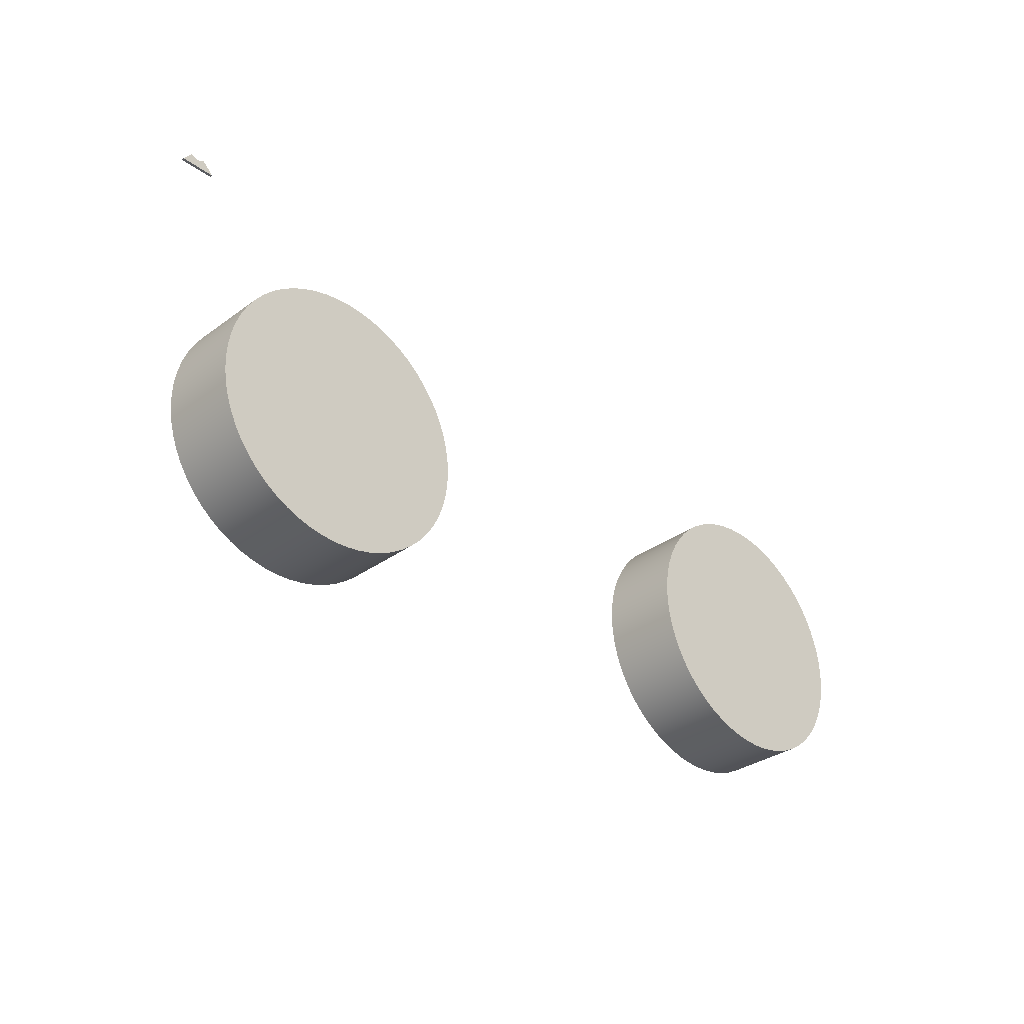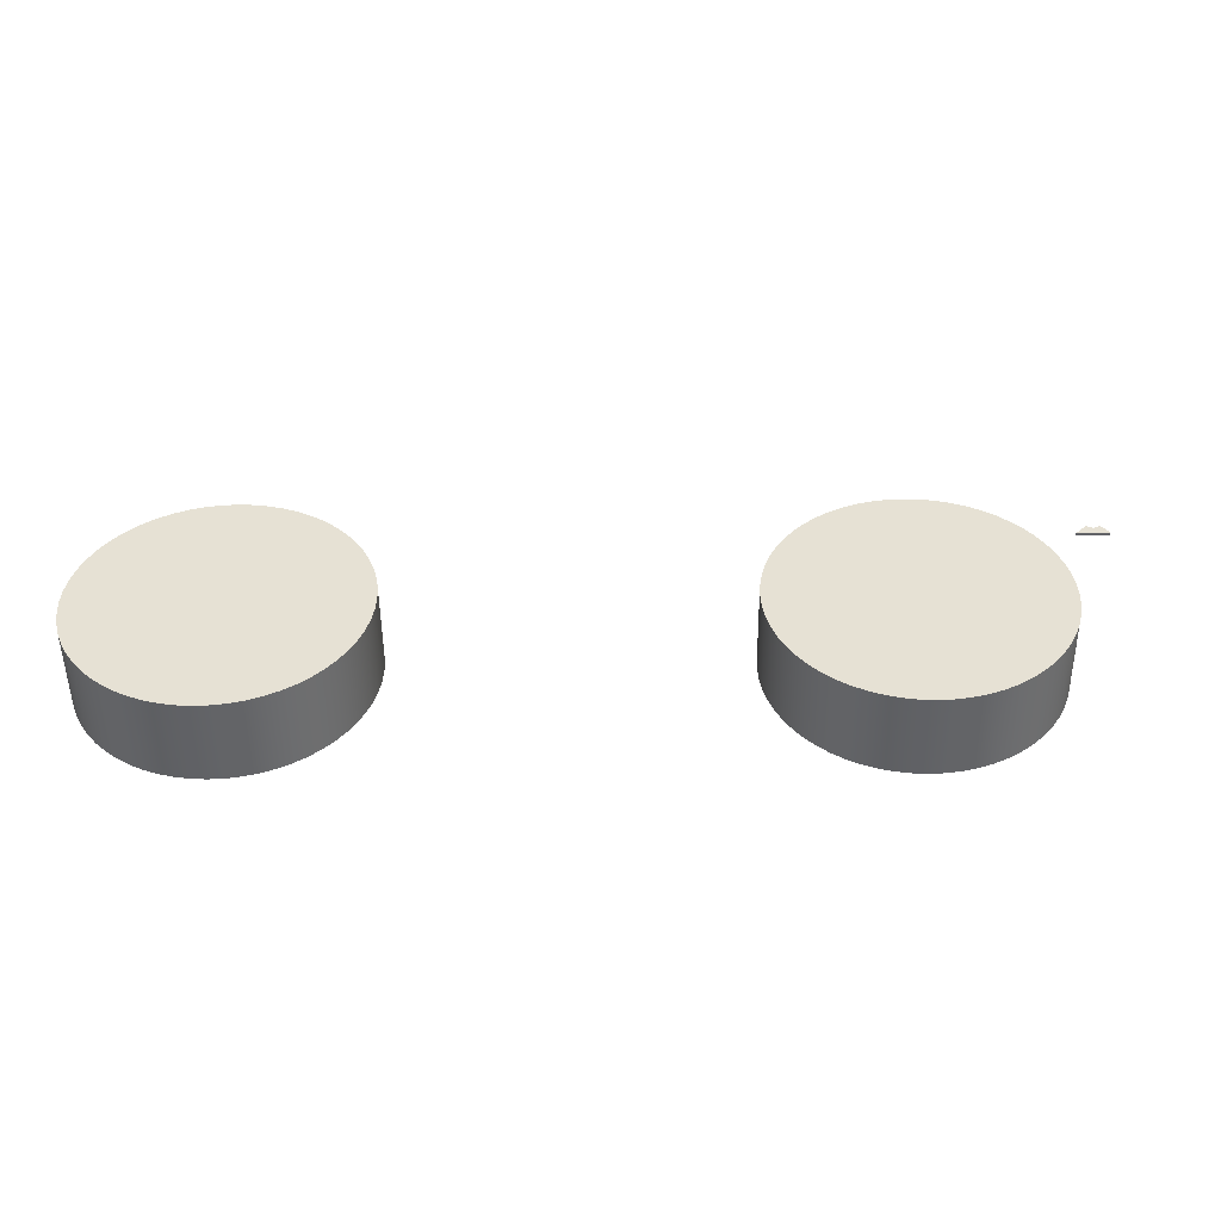
<metadata>
{"format":"obj","ext":"obj","renderer":"f3d","projection":"perspective","resolution":1024,"background":"white","views":[{"elev":-32.6,"azim":-44.8,"up":"+Z"},{"elev":-50.7,"azim":-179.4,"up":"+Z"}]}
</metadata>
<code>
v -2.5 1.5 3.062e-16
v -2.486 1.5 -0.2613
v -2.445 1.5 -0.5198
v -2.378 1.5 -0.7725
v -2.284 1.5 -1.017
v -2.165 1.5 -1.25
v -2.023 1.5 -1.469
v -1.858 1.5 -1.673
v -1.673 1.5 -1.858
v -1.469 1.5 -2.023
v -1.25 1.5 -2.165
v -1.017 1.5 -2.284
v -0.7725 1.5 -2.378
v -0.5198 1.5 -2.445
v -0.2613 1.5 -2.486
v 1.531e-16 1.5 -2.5
v 0.2613 1.5 -2.486
v 0.5198 1.5 -2.445
v 0.7725 1.5 -2.378
v 1.017 1.5 -2.284
v 1.25 1.5 -2.165
v 1.469 1.5 -2.023
v 1.673 1.5 -1.858
v 1.858 1.5 -1.673
v 2.023 1.5 -1.469
v 2.165 1.5 -1.25
v 2.284 1.5 -1.017
v 2.378 1.5 -0.7725
v 2.445 1.5 -0.5198
v 2.486 1.5 -0.2613
v 2.5 1.5 0
v 2.486 1.5 0.2613
v 2.445 1.5 0.5198
v 2.378 1.5 0.7725
v 2.284 1.5 1.017
v 2.165 1.5 1.25
v 2.023 1.5 1.469
v 1.858 1.5 1.673
v 1.673 1.5 1.858
v 1.469 1.5 2.023
v 1.25 1.5 2.165
v 1.017 1.5 2.284
v 0.7725 1.5 2.378
v 0.5198 1.5 2.445
v 0.2613 1.5 2.486
v 1.531e-16 1.5 2.5
v -0.2613 1.5 2.486
v -0.5198 1.5 2.445
v -0.7725 1.5 2.378
v -1.017 1.5 2.284
v -1.25 1.5 2.165
v -1.469 1.5 2.023
v -1.673 1.5 1.858
v -1.858 1.5 1.673
v -2.023 1.5 1.469
v -2.165 1.5 1.25
v -2.284 1.5 1.017
v -2.378 1.5 0.7725
v -2.445 1.5 0.5198
v -2.486 1.5 0.2613
v -2.5 0 3.062e-16
v -2.486 0 0.2613
v -2.445 0 0.5198
v -2.378 0 0.7725
v -2.284 0 1.017
v -2.165 0 1.25
v -2.023 0 1.469
v -1.858 0 1.673
v -1.673 0 1.858
v -1.469 0 2.023
v -1.25 0 2.165
v -1.017 0 2.284
v -0.7725 0 2.378
v -0.5198 0 2.445
v -0.2613 0 2.486
v 1.531e-16 0 2.5
v 0.2613 0 2.486
v 0.5198 0 2.445
v 0.7725 0 2.378
v 1.017 0 2.284
v 1.25 0 2.165
v 1.469 0 2.023
v 1.673 0 1.858
v 1.858 0 1.673
v 2.023 0 1.469
v 2.165 0 1.25
v 2.284 0 1.017
v 2.378 0 0.7725
v 2.445 0 0.5198
v 2.486 0 0.2613
v 2.5 0 0
v 2.486 0 -0.2613
v 2.445 0 -0.5198
v 2.378 0 -0.7725
v 2.284 0 -1.017
v 2.165 0 -1.25
v 2.023 0 -1.469
v 1.858 0 -1.673
v 1.673 0 -1.858
v 1.469 0 -2.023
v 1.25 0 -2.165
v 1.017 0 -2.284
v 0.7725 0 -2.378
v 0.5198 0 -2.445
v 0.2613 0 -2.486
v 1.531e-16 0 -2.5
v -0.2613 0 -2.486
v -0.5198 0 -2.445
v -0.7725 0 -2.378
v -1.017 0 -2.284
v -1.25 0 -2.165
v -1.469 0 -2.023
v -1.673 0 -1.858
v -1.858 0 -1.673
v -2.023 0 -1.469
v -2.165 0 -1.25
v -2.284 0 -1.017
v -2.378 0 -0.7725
v -2.445 0 -0.5198
v -2.486 0 -0.2613
v -2.5 0 3.062e-16
v -2.5 1.5 3.062e-16
v -2.5 1.5 3.062e-16
v -2.486 1.5 0.2613
v -2.445 1.5 0.5198
v -2.378 1.5 0.7725
v -2.284 1.5 1.017
v -2.165 1.5 1.25
v -2.023 1.5 1.469
v -1.858 1.5 1.673
v -1.673 1.5 1.858
v -1.469 1.5 2.023
v -1.25 1.5 2.165
v -1.017 1.5 2.284
v -0.7725 1.5 2.378
v -0.5198 1.5 2.445
v -0.2613 1.5 2.486
v 1.531e-16 1.5 2.5
v 0.2613 1.5 2.486
v 0.5198 1.5 2.445
v 0.7725 1.5 2.378
v 1.017 1.5 2.284
v 1.25 1.5 2.165
v 1.469 1.5 2.023
v 1.673 1.5 1.858
v 1.858 1.5 1.673
v 2.023 1.5 1.469
v 2.165 1.5 1.25
v 2.284 1.5 1.017
v 2.378 1.5 0.7725
v 2.445 1.5 0.5198
v 2.486 1.5 0.2613
v 2.5 1.5 0
v 2.486 1.5 -0.2613
v 2.445 1.5 -0.5198
v 2.378 1.5 -0.7725
v 2.284 1.5 -1.017
v 2.165 1.5 -1.25
v 2.023 1.5 -1.469
v 1.858 1.5 -1.673
v 1.673 1.5 -1.858
v 1.469 1.5 -2.023
v 1.25 1.5 -2.165
v 1.017 1.5 -2.284
v 0.7725 1.5 -2.378
v 0.5198 1.5 -2.445
v 0.2613 1.5 -2.486
v 1.531e-16 1.5 -2.5
v -0.2613 1.5 -2.486
v -0.5198 1.5 -2.445
v -0.7725 1.5 -2.378
v -1.017 1.5 -2.284
v -1.25 1.5 -2.165
v -1.469 1.5 -2.023
v -1.673 1.5 -1.858
v -1.858 1.5 -1.673
v -2.023 1.5 -1.469
v -2.165 1.5 -1.25
v -2.284 1.5 -1.017
v -2.378 1.5 -0.7725
v -2.445 1.5 -0.5198
v -2.486 1.5 -0.2613
v -2.5 0 3.062e-16
v -2.486 0 -0.2613
v -2.445 0 -0.5198
v -2.378 0 -0.7725
v -2.284 0 -1.017
v -2.165 0 -1.25
v -2.023 0 -1.469
v -1.858 0 -1.673
v -1.673 0 -1.858
v -1.469 0 -2.023
v -1.25 0 -2.165
v -1.017 0 -2.284
v -0.7725 0 -2.378
v -0.5198 0 -2.445
v -0.2613 0 -2.486
v 1.531e-16 0 -2.5
v 0.2613 0 -2.486
v 0.5198 0 -2.445
v 0.7725 0 -2.378
v 1.017 0 -2.284
v 1.25 0 -2.165
v 1.469 0 -2.023
v 1.673 0 -1.858
v 1.858 0 -1.673
v 2.023 0 -1.469
v 2.165 0 -1.25
v 2.284 0 -1.017
v 2.378 0 -0.7725
v 2.445 0 -0.5198
v 2.486 0 -0.2613
v 2.5 0 0
v 2.486 0 0.2613
v 2.445 0 0.5198
v 2.378 0 0.7725
v 2.284 0 1.017
v 2.165 0 1.25
v 2.023 0 1.469
v 1.858 0 1.673
v 1.673 0 1.858
v 1.469 0 2.023
v 1.25 0 2.165
v 1.017 0 2.284
v 0.7725 0 2.378
v 0.5198 0 2.445
v 0.2613 0 2.486
v 1.531e-16 0 2.5
v -0.2613 0 2.486
v -0.5198 0 2.445
v -0.7725 0 2.378
v -1.017 0 2.284
v -1.25 0 2.165
v -1.469 0 2.023
v -1.673 0 1.858
v -1.858 0 1.673
v -2.023 0 1.469
v -2.165 0 1.25
v -2.284 0 1.017
v -2.378 0 0.7725
v -2.445 0 0.5198
v -2.486 0 0.2613
v 8.5 1.5 3.062e-16
v 8.514 1.5 -0.2613
v 8.555 1.5 -0.5198
v 8.622 1.5 -0.7725
v 8.716 1.5 -1.017
v 8.835 1.5 -1.25
v 8.977 1.5 -1.469
v 9.142 1.5 -1.673
v 9.327 1.5 -1.858
v 9.531 1.5 -2.023
v 9.75 1.5 -2.165
v 9.983 1.5 -2.284
v 10.23 1.5 -2.378
v 10.48 1.5 -2.445
v 10.74 1.5 -2.486
v 11 1.5 -2.5
v 11.26 1.5 -2.486
v 11.52 1.5 -2.445
v 11.77 1.5 -2.378
v 12.02 1.5 -2.284
v 12.25 1.5 -2.165
v 12.47 1.5 -2.023
v 12.67 1.5 -1.858
v 12.86 1.5 -1.673
v 13.02 1.5 -1.469
v 13.17 1.5 -1.25
v 13.28 1.5 -1.017
v 13.38 1.5 -0.7725
v 13.45 1.5 -0.5198
v 13.49 1.5 -0.2613
v 13.5 1.5 0
v 13.49 1.5 0.2613
v 13.45 1.5 0.5198
v 13.38 1.5 0.7725
v 13.28 1.5 1.017
v 13.17 1.5 1.25
v 13.02 1.5 1.469
v 12.86 1.5 1.673
v 12.67 1.5 1.858
v 12.47 1.5 2.023
v 12.25 1.5 2.165
v 12.02 1.5 2.284
v 11.77 1.5 2.378
v 11.52 1.5 2.445
v 11.26 1.5 2.486
v 11 1.5 2.5
v 10.74 1.5 2.486
v 10.48 1.5 2.445
v 10.23 1.5 2.378
v 9.983 1.5 2.284
v 9.75 1.5 2.165
v 9.531 1.5 2.023
v 9.327 1.5 1.858
v 9.142 1.5 1.673
v 8.977 1.5 1.469
v 8.835 1.5 1.25
v 8.716 1.5 1.017
v 8.622 1.5 0.7725
v 8.555 1.5 0.5198
v 8.514 1.5 0.2613
v 8.5 0 3.062e-16
v 8.514 0 0.2613
v 8.555 0 0.5198
v 8.622 0 0.7725
v 8.716 0 1.017
v 8.835 0 1.25
v 8.977 0 1.469
v 9.142 0 1.673
v 9.327 0 1.858
v 9.531 0 2.023
v 9.75 0 2.165
v 9.983 0 2.284
v 10.23 0 2.378
v 10.48 0 2.445
v 10.74 0 2.486
v 11 0 2.5
v 11.26 0 2.486
v 11.52 0 2.445
v 11.77 0 2.378
v 12.02 0 2.284
v 12.25 0 2.165
v 12.47 0 2.023
v 12.67 0 1.858
v 12.86 0 1.673
v 13.02 0 1.469
v 13.17 0 1.25
v 13.28 0 1.017
v 13.38 0 0.7725
v 13.45 0 0.5198
v 13.49 0 0.2613
v 13.5 0 0
v 13.49 0 -0.2613
v 13.45 0 -0.5198
v 13.38 0 -0.7725
v 13.28 0 -1.017
v 13.17 0 -1.25
v 13.02 0 -1.469
v 12.86 0 -1.673
v 12.67 0 -1.858
v 12.47 0 -2.023
v 12.25 0 -2.165
v 12.02 0 -2.284
v 11.77 0 -2.378
v 11.52 0 -2.445
v 11.26 0 -2.486
v 11 0 -2.5
v 10.74 0 -2.486
v 10.48 0 -2.445
v 10.23 0 -2.378
v 9.983 0 -2.284
v 9.75 0 -2.165
v 9.531 0 -2.023
v 9.327 0 -1.858
v 9.142 0 -1.673
v 8.977 0 -1.469
v 8.835 0 -1.25
v 8.716 0 -1.017
v 8.622 0 -0.7725
v 8.555 0 -0.5198
v 8.514 0 -0.2613
v 8.5 0 3.062e-16
v 8.5 1.5 3.062e-16
v 8.5 1.5 3.062e-16
v 8.514 1.5 0.2613
v 8.555 1.5 0.5198
v 8.622 1.5 0.7725
v 8.716 1.5 1.017
v 8.835 1.5 1.25
v 8.977 1.5 1.469
v 9.142 1.5 1.673
v 9.327 1.5 1.858
v 9.531 1.5 2.023
v 9.75 1.5 2.165
v 9.983 1.5 2.284
v 10.23 1.5 2.378
v 10.48 1.5 2.445
v 10.74 1.5 2.486
v 11 1.5 2.5
v 11.26 1.5 2.486
v 11.52 1.5 2.445
v 11.77 1.5 2.378
v 12.02 1.5 2.284
v 12.25 1.5 2.165
v 12.47 1.5 2.023
v 12.67 1.5 1.858
v 12.86 1.5 1.673
v 13.02 1.5 1.469
v 13.17 1.5 1.25
v 13.28 1.5 1.017
v 13.38 1.5 0.7725
v 13.45 1.5 0.5198
v 13.49 1.5 0.2613
v 13.5 1.5 0
v 13.49 1.5 -0.2613
v 13.45 1.5 -0.5198
v 13.38 1.5 -0.7725
v 13.28 1.5 -1.017
v 13.17 1.5 -1.25
v 13.02 1.5 -1.469
v 12.86 1.5 -1.673
v 12.67 1.5 -1.858
v 12.47 1.5 -2.023
v 12.25 1.5 -2.165
v 12.02 1.5 -2.284
v 11.77 1.5 -2.378
v 11.52 1.5 -2.445
v 11.26 1.5 -2.486
v 11 1.5 -2.5
v 10.74 1.5 -2.486
v 10.48 1.5 -2.445
v 10.23 1.5 -2.378
v 9.983 1.5 -2.284
v 9.75 1.5 -2.165
v 9.531 1.5 -2.023
v 9.327 1.5 -1.858
v 9.142 1.5 -1.673
v 8.977 1.5 -1.469
v 8.835 1.5 -1.25
v 8.716 1.5 -1.017
v 8.622 1.5 -0.7725
v 8.555 1.5 -0.5198
v 8.514 1.5 -0.2613
v 8.5 0 3.062e-16
v 8.514 0 -0.2613
v 8.555 0 -0.5198
v 8.622 0 -0.7725
v 8.716 0 -1.017
v 8.835 0 -1.25
v 8.977 0 -1.469
v 9.142 0 -1.673
v 9.327 0 -1.858
v 9.531 0 -2.023
v 9.75 0 -2.165
v 9.983 0 -2.284
v 10.23 0 -2.378
v 10.48 0 -2.445
v 10.74 0 -2.486
v 11 0 -2.5
v 11.26 0 -2.486
v 11.52 0 -2.445
v 11.77 0 -2.378
v 12.02 0 -2.284
v 12.25 0 -2.165
v 12.47 0 -2.023
v 12.67 0 -1.858
v 12.86 0 -1.673
v 13.02 0 -1.469
v 13.17 0 -1.25
v 13.28 0 -1.017
v 13.38 0 -0.7725
v 13.45 0 -0.5198
v 13.49 0 -0.2613
v 13.5 0 0
v 13.49 0 0.2613
v 13.45 0 0.5198
v 13.38 0 0.7725
v 13.28 0 1.017
v 13.17 0 1.25
v 13.02 0 1.469
v 12.86 0 1.673
v 12.67 0 1.858
v 12.47 0 2.023
v 12.25 0 2.165
v 12.02 0 2.284
v 11.77 0 2.378
v 11.52 0 2.445
v 11.26 0 2.486
v 11 0 2.5
v 10.74 0 2.486
v 10.48 0 2.445
v 10.23 0 2.378
v 9.983 0 2.284
v 9.75 0 2.165
v 9.531 0 2.023
v 9.327 0 1.858
v 9.142 0 1.673
v 8.977 0 1.469
v 8.835 0 1.25
v 8.716 0 1.017
v 8.622 0 0.7725
v 8.555 0 0.5198
v 8.514 0 0.2613
v -3.65 0 3.7
v -3.8 0 3.5
v -3.8 -0.05 3.5
v -3.65 -0.05 3.7
v -3.518 0 3.641
v -3.65 0 3.7
v -3.65 -0.05 3.7
v -3.518 -0.05 3.641
v -3.4 0 3.7
v -3.518 0 3.641
v -3.518 -0.05 3.641
v -3.4 -0.05 3.7
v -3.2 0 3.5
v -3.4 0 3.7
v -3.4 -0.05 3.7
v -3.2 -0.05 3.5
v -3.8 0 3.5
v -3.2 0 3.5
v -3.2 -0.05 3.5
v -3.8 -0.05 3.5
v -3.8 -0.05 3.5
v -3.2 -0.05 3.5
v -3.4 -0.05 3.7
v -3.518 -0.05 3.641
v -3.65 -0.05 3.7
v -3.2 0 3.5
v -3.8 0 3.5
v -3.65 0 3.7
v -3.518 0 3.641
v -3.4 0 3.7
g 39c5d5c8-e2ff-11ea-809e-54bf646e7e1f
f 2 120 1
f 1 120 121
f 122 61 60
f 60 61 62
f 60 62 59
f 59 62 63
f 59 63 58
f 58 63 64
f 58 64 57
f 57 64 65
f 57 65 56
f 56 65 66
f 56 66 55
f 55 66 67
f 55 67 54
f 54 67 68
f 54 68 53
f 53 68 69
f 53 69 52
f 52 69 70
f 52 70 51
f 51 70 71
f 51 71 50
f 50 71 72
f 50 72 49
f 49 72 73
f 49 73 48
f 48 73 74
f 48 74 47
f 47 74 75
f 47 75 46
f 46 75 76
f 46 76 45
f 45 76 77
f 45 77 44
f 44 77 78
f 44 78 43
f 43 78 79
f 43 79 42
f 42 79 80
f 42 80 41
f 41 80 81
f 41 81 40
f 40 81 82
f 40 82 39
f 39 82 83
f 39 83 38
f 38 83 84
f 38 84 37
f 37 84 85
f 37 85 36
f 36 85 86
f 36 86 35
f 35 86 87
f 35 87 34
f 34 87 88
f 34 88 33
f 33 88 89
f 33 89 32
f 32 89 90
f 32 90 31
f 31 90 91
f 31 91 30
f 30 91 92
f 30 92 29
f 29 92 93
f 29 93 28
f 28 93 94
f 28 94 27
f 27 94 95
f 27 95 26
f 26 95 96
f 26 96 25
f 25 96 97
f 25 97 24
f 24 97 98
f 24 98 23
f 23 98 99
f 23 99 22
f 22 99 100
f 22 100 21
f 21 100 101
f 21 101 20
f 20 101 102
f 20 102 19
f 19 102 103
f 19 103 18
f 18 103 104
f 18 104 17
f 17 104 105
f 17 105 16
f 16 105 106
f 16 106 15
f 15 106 107
f 15 107 14
f 14 107 108
f 14 108 13
f 13 108 109
f 13 109 12
f 12 109 110
f 12 110 11
f 11 110 111
f 11 111 10
f 10 111 112
f 10 112 9
f 9 112 113
f 9 113 8
f 8 113 114
f 8 114 7
f 7 114 115
f 7 115 6
f 6 115 116
f 6 116 5
f 5 116 117
f 5 117 4
f 4 117 118
f 4 118 3
f 3 118 119
f 3 119 2
f 2 119 120
g 39c5fcde-e2ff-11ea-a658-54bf646e7e1f
f 124 152 123
f 123 152 153
f 123 153 182
f 182 153 154
f 182 154 181
f 181 154 155
f 181 155 180
f 180 155 156
f 180 156 179
f 179 156 157
f 179 157 178
f 178 157 158
f 178 158 177
f 177 158 159
f 177 159 176
f 176 159 160
f 176 160 175
f 175 160 161
f 175 161 174
f 174 161 162
f 174 162 173
f 173 162 163
f 173 163 172
f 172 163 164
f 172 164 171
f 171 164 165
f 171 165 170
f 170 165 166
f 170 166 169
f 169 166 167
f 169 167 168
f 152 124 151
f 151 124 125
f 151 125 150
f 150 125 126
f 150 126 149
f 149 126 127
f 149 127 148
f 148 127 128
f 148 128 147
f 147 128 129
f 147 129 146
f 146 129 130
f 146 130 145
f 145 130 131
f 145 131 144
f 144 131 132
f 144 132 143
f 143 132 133
f 143 133 142
f 142 133 134
f 142 134 141
f 141 134 135
f 141 135 140
f 140 135 136
f 140 136 139
f 139 136 137
f 139 137 138
g 39c623f0-e2ff-11ea-adac-54bf646e7e1f
f 184 212 183
f 183 212 213
f 183 213 242
f 242 213 214
f 242 214 241
f 241 214 215
f 241 215 240
f 240 215 216
f 240 216 239
f 239 216 217
f 239 217 238
f 238 217 218
f 238 218 237
f 237 218 219
f 237 219 236
f 236 219 220
f 236 220 235
f 235 220 221
f 235 221 234
f 234 221 222
f 234 222 233
f 233 222 223
f 233 223 232
f 232 223 224
f 232 224 231
f 231 224 225
f 231 225 230
f 230 225 226
f 230 226 229
f 229 226 227
f 229 227 228
f 212 184 211
f 211 184 185
f 211 185 210
f 210 185 186
f 210 186 209
f 209 186 187
f 209 187 208
f 208 187 188
f 208 188 207
f 207 188 189
f 207 189 206
f 206 189 190
f 206 190 205
f 205 190 191
f 205 191 204
f 204 191 192
f 204 192 203
f 203 192 193
f 203 193 202
f 202 193 194
f 202 194 201
f 201 194 195
f 201 195 200
f 200 195 196
f 200 196 199
f 199 196 197
f 199 197 198
g 39c67208-e2ff-11ea-b847-54bf646e7e1f
f 244 362 243
f 243 362 363
f 364 303 302
f 302 303 304
f 302 304 301
f 301 304 305
f 301 305 300
f 300 305 306
f 300 306 299
f 299 306 307
f 299 307 298
f 298 307 308
f 298 308 297
f 297 308 309
f 297 309 296
f 296 309 310
f 296 310 295
f 295 310 311
f 295 311 294
f 294 311 312
f 294 312 293
f 293 312 313
f 293 313 292
f 292 313 314
f 292 314 291
f 291 314 315
f 291 315 290
f 290 315 316
f 290 316 289
f 289 316 317
f 289 317 288
f 288 317 318
f 288 318 287
f 287 318 319
f 287 319 286
f 286 319 320
f 286 320 285
f 285 320 321
f 285 321 284
f 284 321 322
f 284 322 283
f 283 322 323
f 283 323 282
f 282 323 324
f 282 324 281
f 281 324 325
f 281 325 280
f 280 325 326
f 280 326 279
f 279 326 327
f 279 327 278
f 278 327 328
f 278 328 277
f 277 328 329
f 277 329 276
f 276 329 330
f 276 330 275
f 275 330 331
f 275 331 274
f 274 331 332
f 274 332 273
f 273 332 333
f 273 333 272
f 272 333 334
f 272 334 271
f 271 334 335
f 271 335 270
f 270 335 336
f 270 336 269
f 269 336 337
f 269 337 268
f 268 337 338
f 268 338 267
f 267 338 339
f 267 339 266
f 266 339 340
f 266 340 265
f 265 340 341
f 265 341 264
f 264 341 342
f 264 342 263
f 263 342 343
f 263 343 262
f 262 343 344
f 262 344 261
f 261 344 345
f 261 345 260
f 260 345 346
f 260 346 259
f 259 346 347
f 259 347 258
f 258 347 348
f 258 348 257
f 257 348 349
f 257 349 256
f 256 349 350
f 256 350 255
f 255 350 351
f 255 351 254
f 254 351 352
f 254 352 253
f 253 352 353
f 253 353 252
f 252 353 354
f 252 354 251
f 251 354 355
f 251 355 250
f 250 355 356
f 250 356 249
f 249 356 357
f 249 357 248
f 248 357 358
f 248 358 247
f 247 358 359
f 247 359 246
f 246 359 360
f 246 360 245
f 245 360 361
f 245 361 244
f 244 361 362
g 39c69914-e2ff-11ea-817d-54bf646e7e1f
f 366 394 365
f 365 394 395
f 365 395 424
f 424 395 396
f 424 396 423
f 423 396 397
f 423 397 422
f 422 397 398
f 422 398 421
f 421 398 399
f 421 399 420
f 420 399 400
f 420 400 419
f 419 400 401
f 419 401 418
f 418 401 402
f 418 402 417
f 417 402 403
f 417 403 416
f 416 403 404
f 416 404 415
f 415 404 405
f 415 405 414
f 414 405 406
f 414 406 413
f 413 406 407
f 413 407 412
f 412 407 408
f 412 408 411
f 411 408 409
f 411 409 410
f 394 366 393
f 393 366 367
f 393 367 392
f 392 367 368
f 392 368 391
f 391 368 369
f 391 369 390
f 390 369 370
f 390 370 389
f 389 370 371
f 389 371 388
f 388 371 372
f 388 372 387
f 387 372 373
f 387 373 386
f 386 373 374
f 386 374 385
f 385 374 375
f 385 375 384
f 384 375 376
f 384 376 383
f 383 376 377
f 383 377 382
f 382 377 378
f 382 378 381
f 381 378 379
f 381 379 380
g 39c6e738-e2ff-11ea-9c0f-54bf646e7e1f
f 426 454 425
f 425 454 455
f 425 455 484
f 484 455 456
f 484 456 483
f 483 456 457
f 483 457 482
f 482 457 458
f 482 458 481
f 481 458 459
f 481 459 480
f 480 459 460
f 480 460 479
f 479 460 461
f 479 461 478
f 478 461 462
f 478 462 477
f 477 462 463
f 477 463 476
f 476 463 464
f 476 464 475
f 475 464 465
f 475 465 474
f 474 465 466
f 474 466 473
f 473 466 467
f 473 467 472
f 472 467 468
f 472 468 471
f 471 468 469
f 471 469 470
f 454 426 453
f 453 426 427
f 453 427 452
f 452 427 428
f 452 428 451
f 451 428 429
f 451 429 450
f 450 429 430
f 450 430 449
f 449 430 431
f 449 431 448
f 448 431 432
f 448 432 447
f 447 432 433
f 447 433 446
f 446 433 434
f 446 434 445
f 445 434 435
f 445 435 444
f 444 435 436
f 444 436 443
f 443 436 437
f 443 437 442
f 442 437 438
f 442 438 441
f 441 438 439
f 441 439 440
g 39f3c37e-e2ff-11ea-8a0a-54bf646e7e1f
f 485 486 488
f 488 486 487
g 39f4389a-e2ff-11ea-9da7-54bf646e7e1f
f 489 490 492
f 492 490 491
g 39f486be-e2ff-11ea-835e-54bf646e7e1f
f 493 494 496
f 496 494 495
g 39f4fc0a-e2ff-11ea-bc86-54bf646e7e1f
f 497 498 500
f 500 498 499
g 39f54a28-e2ff-11ea-9f26-54bf646e7e1f
f 501 502 504
f 504 502 503
g 39f5bf52-e2ff-11ea-8aec-54bf646e7e1f
f 509 505 508
f 508 505 506
f 508 506 507
g 39f60d7e-e2ff-11ea-9229-54bf646e7e1f
f 514 510 513
f 513 510 511
f 513 511 512

</code>
